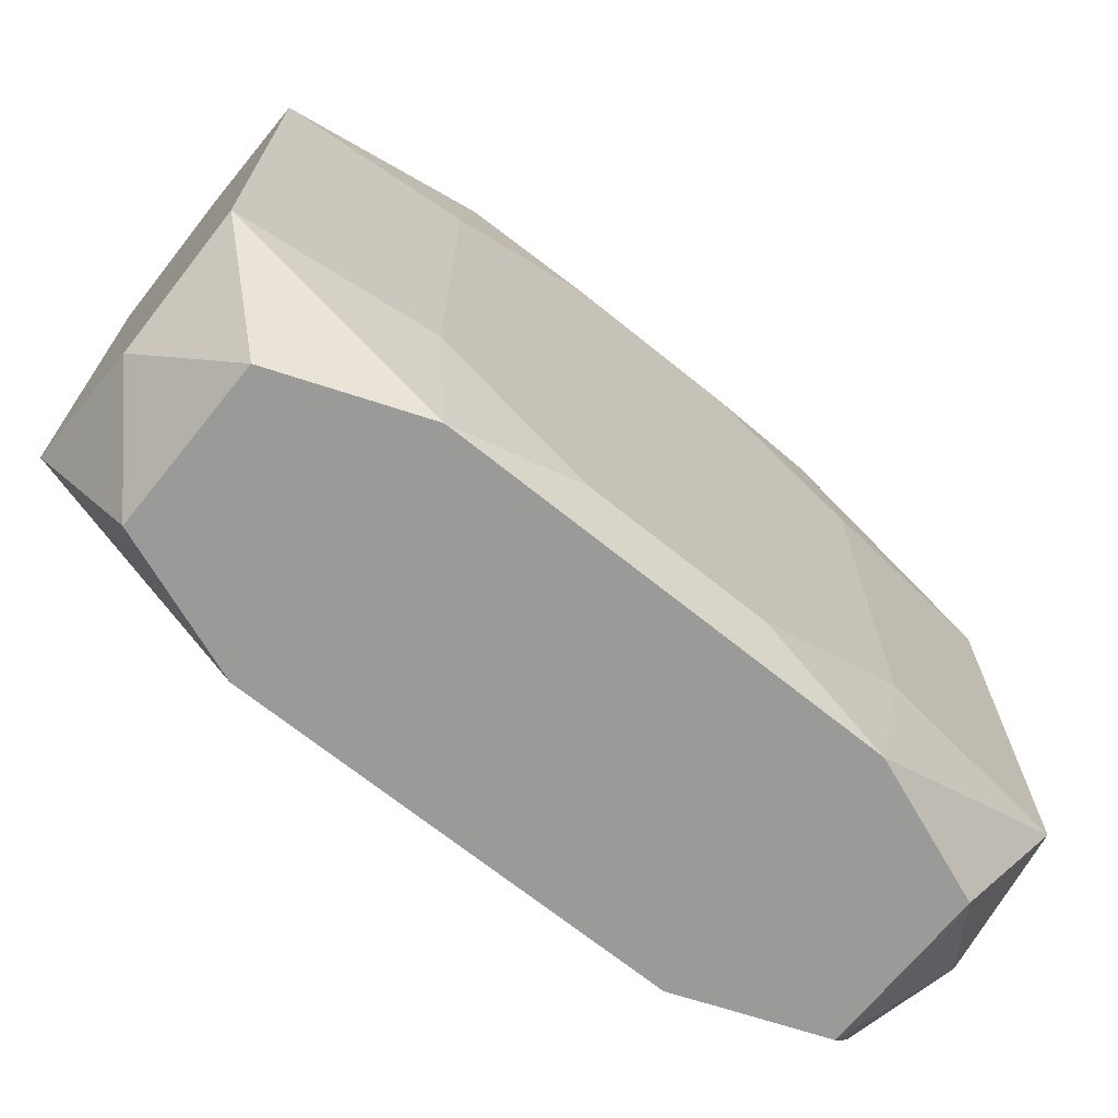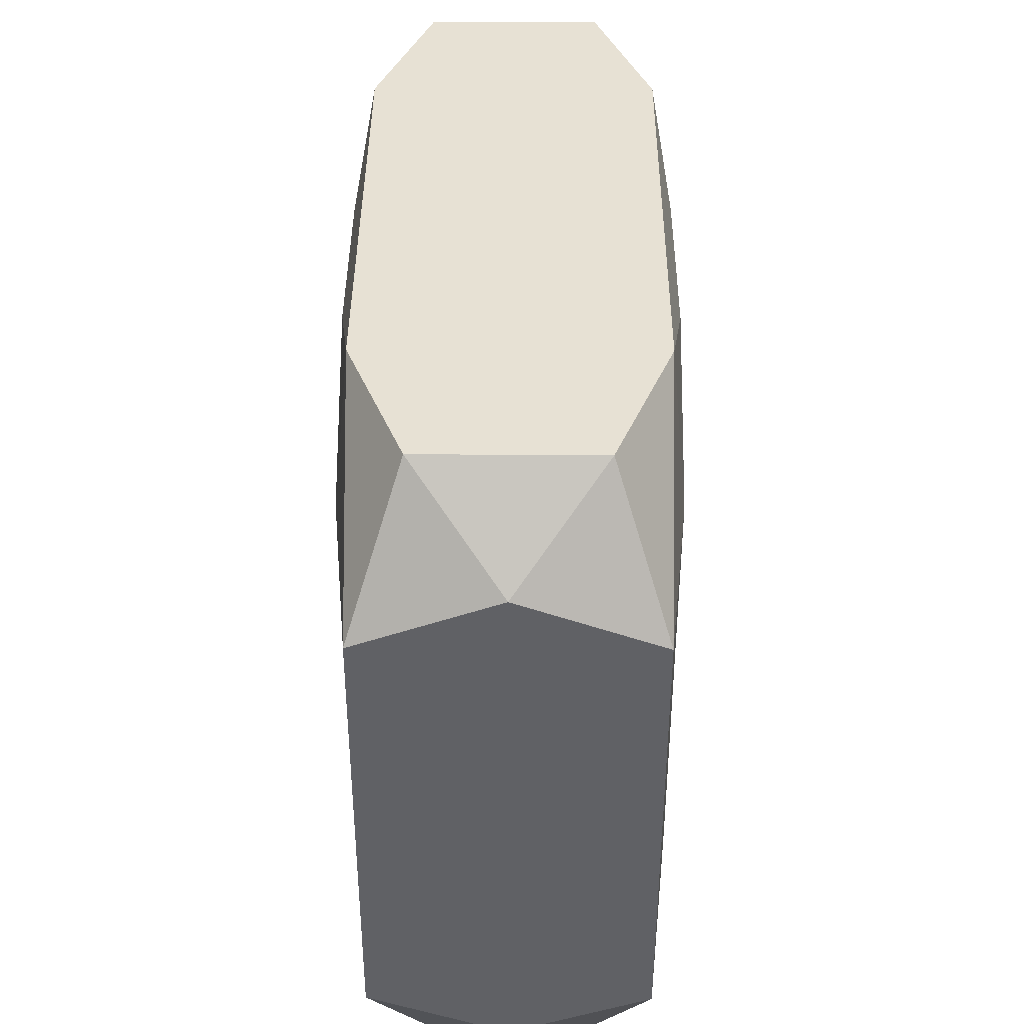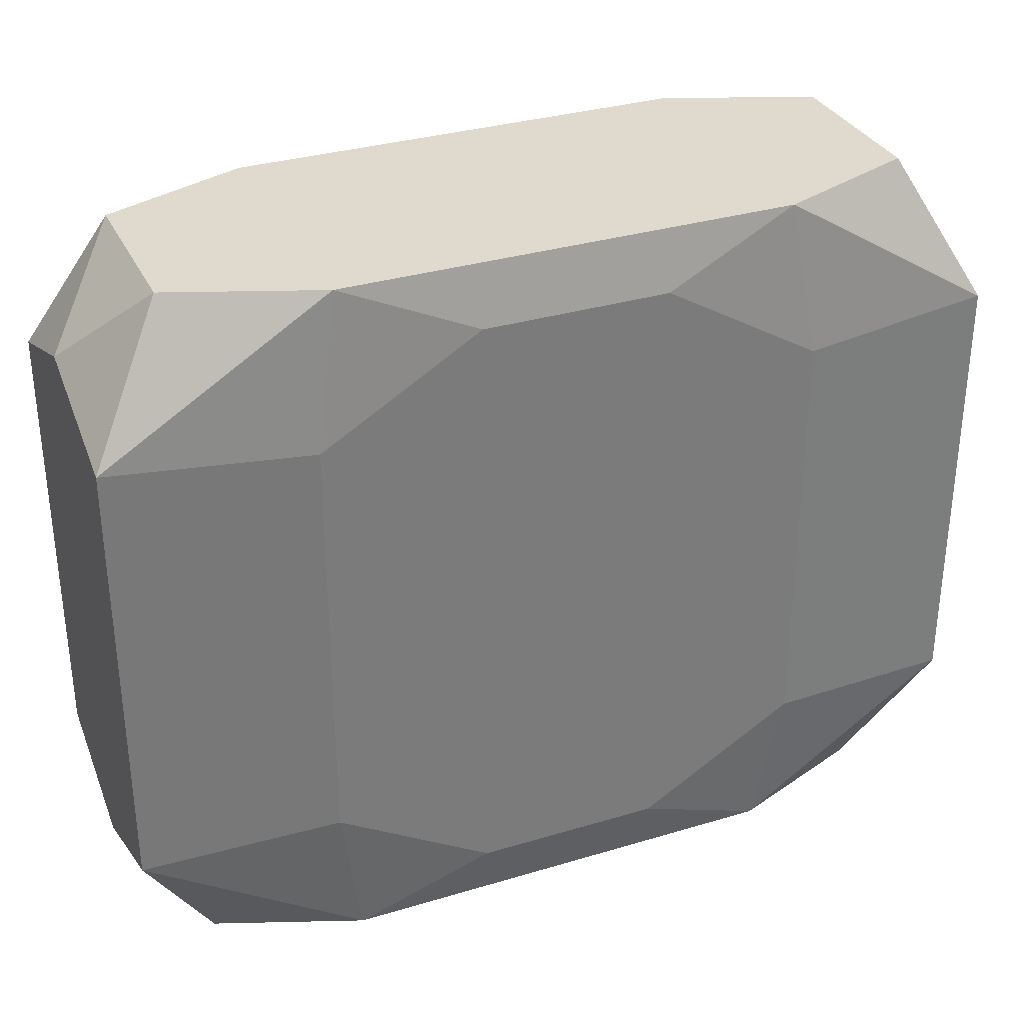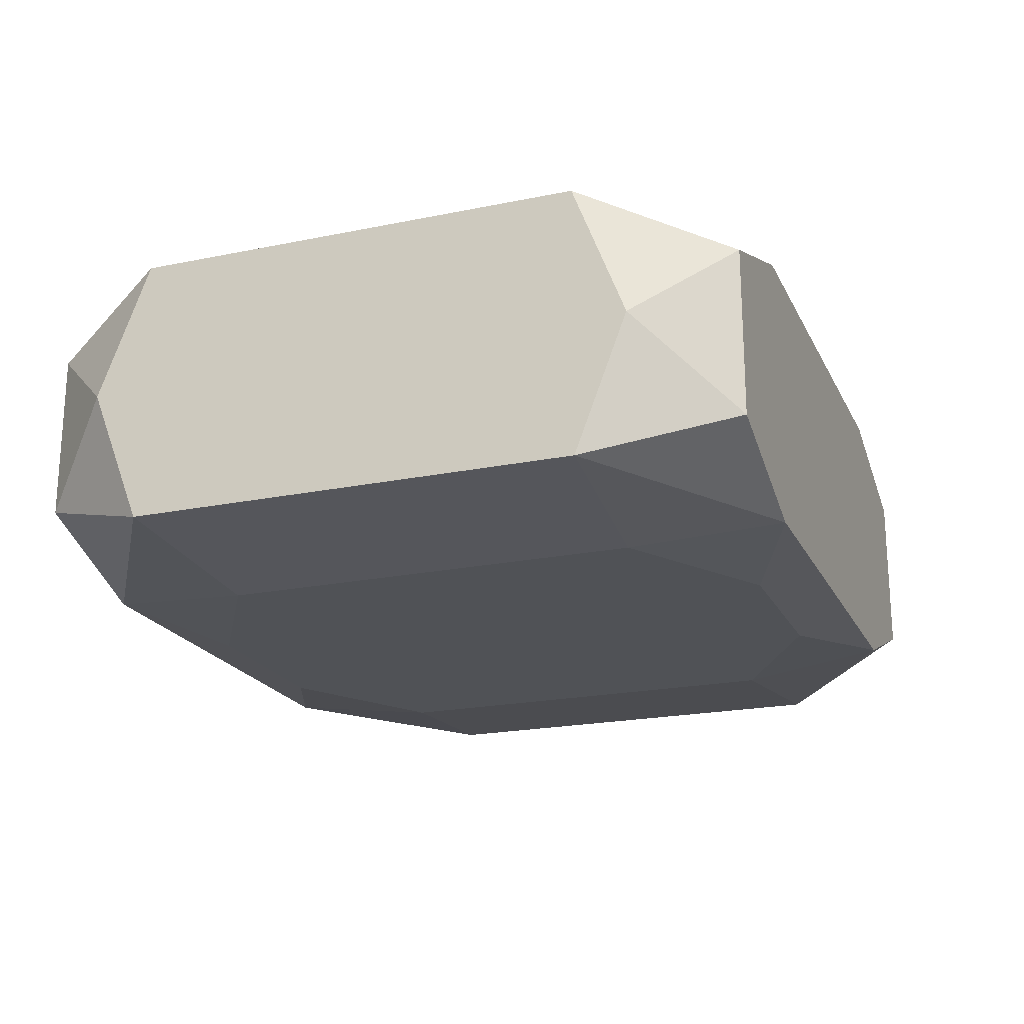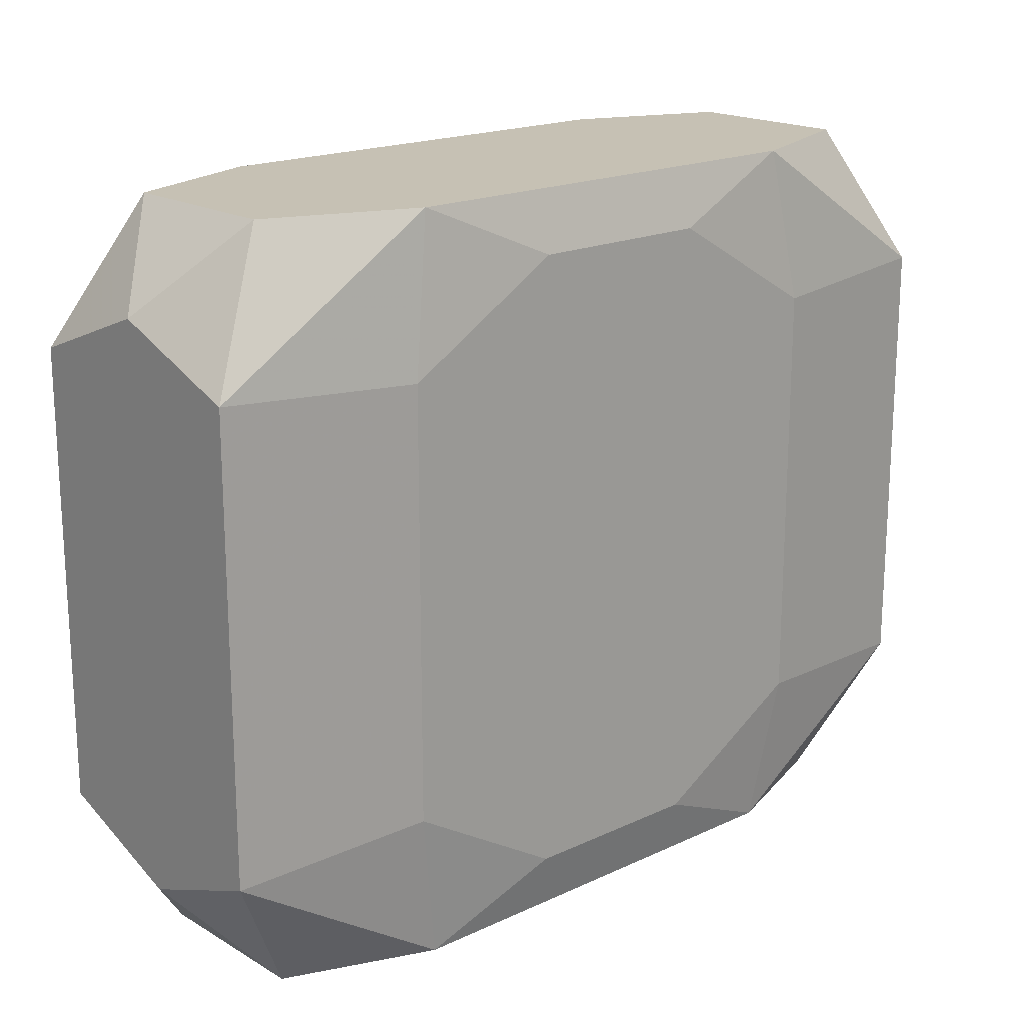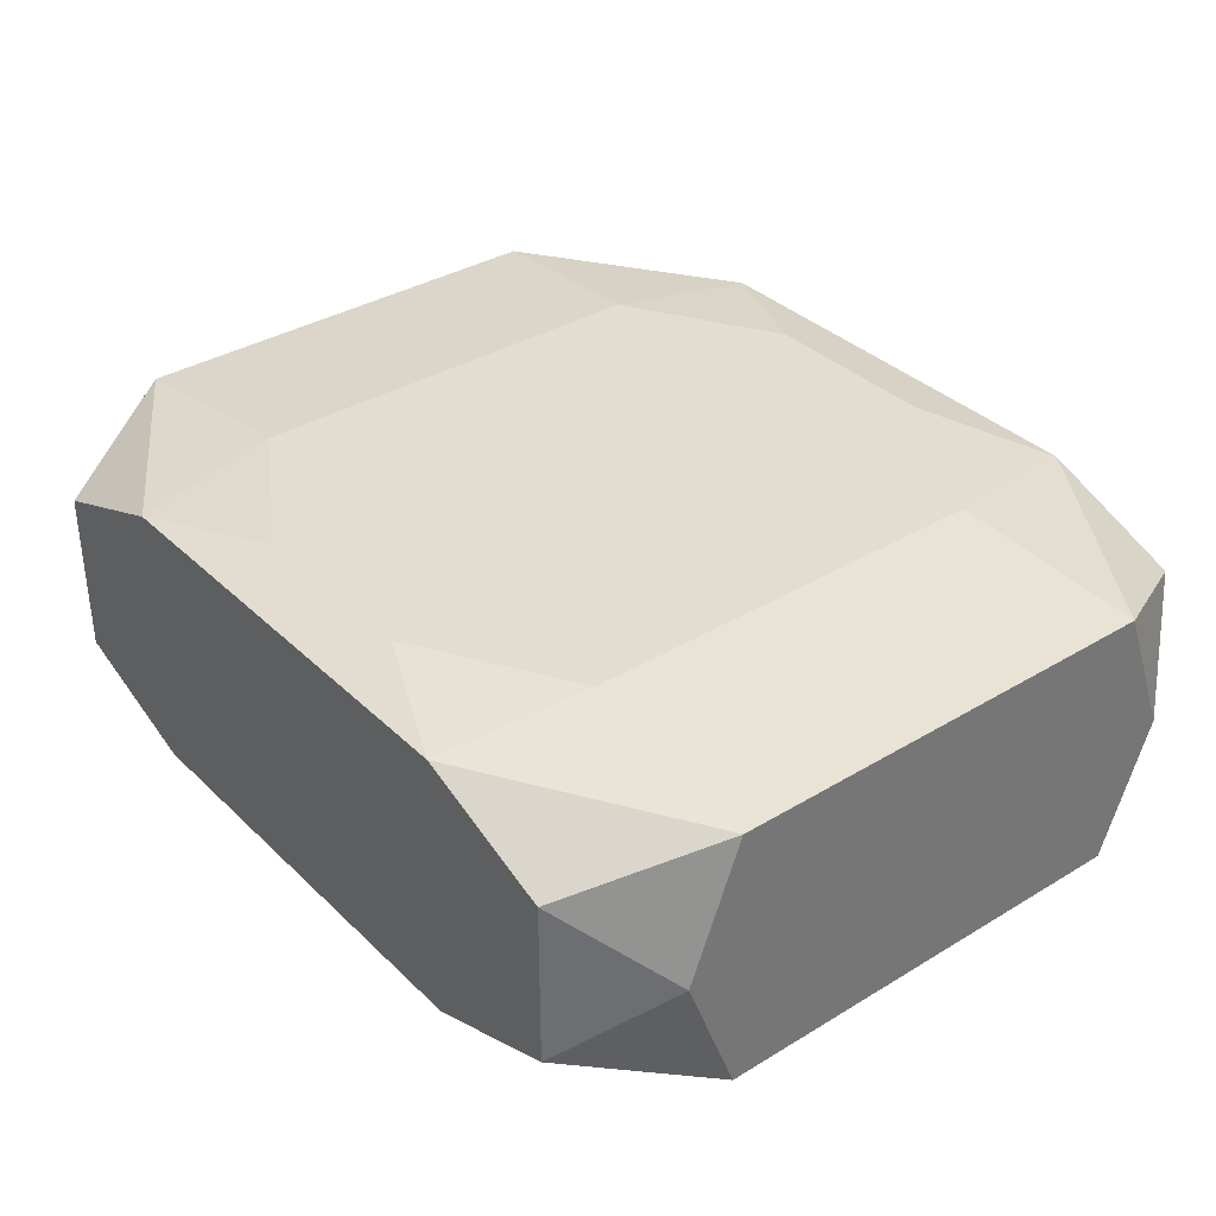
<metadata>
{"format":"obj","ext":"obj","renderer":"f3d","projection":"perspective","resolution":1024,"background":"white","views":[{"elev":-69.2,"azim":141.1,"up":"+Y"},{"elev":39.6,"azim":90.4,"up":"+Y"},{"elev":32.6,"azim":-22.7,"up":"+Y"},{"elev":-20.8,"azim":110.3,"up":"+Z"},{"elev":18.5,"azim":-41.8,"up":"+Y"},{"elev":35.4,"azim":51.3,"up":"+Z"}]}
</metadata>
<code>
v 0 0.01485 -0
v 0 0.01485 -0.00422
v 0 0.01015 0.006275
v 0 0.01015 -0.006275
v -0 -0.01015 -0.006275
v -0.00918 0.01485 0.005673
v -0.00918 0.01485 -0.005673
v -0.00918 -0.01485 0.005673
v -0.00918 -0.01485 -0.005673
v -0.003156 0.00189 -0.006275
v 0.01015 -0 -0.006275
v 0.01015 -0.003878 0.006275
v 0.01015 0.008672 0.006275
v 0.01015 0.008672 -0.006275
v 0.01015 -0.008672 0.006275
v 0.01015 -0.008672 -0.006275
v 0.01503 0.01485 0.003439
v 0.01503 0.01485 -0.003439
v 0.01503 -0.01485 0.003439
v 0.01503 -0.01485 -0.003439
v 0.003759 -0.01248 0.006275
v 0.003759 -0.01248 -0.006275
v 0.003759 0.01248 0.006275
v 0.003759 0.01248 -0.006275
v -0.01817 0 -0
v -0.01817 0.003103 0.005021
v -0.01817 -0.009136 -0.005472
v -0.01817 -0.009136 0.005472
v -0.01817 0.01123 -0
v -0.01817 -0.01123 0
v -0.01817 0.009136 -0.005472
v -0.01817 0.009136 0.005472
v 0.002397 -0.003878 0.006275
v -0.004541 -0.007347 0.006275
v 0.006201 0.001436 -0.006275
v -0.001453 0.00635 -0.006275
v -0.006201 0.001436 -0.006275
v 0.004541 -0.007347 0.006275
v 0.004541 0.007347 0.006275
v 0.01817 0.003103 -0.005021
v 0.01817 -0.009136 -0.005472
v 0.01817 -0.009136 0.005472
v 0.01817 -0.00516 0
v 0.01817 0.01123 -0
v 0.01817 -0.01123 0
v 0.01817 0.009136 -0.005472
v 0.01817 0.009136 0.005472
v -0.003759 -0.01248 0.006275
v -0.003759 -0.01248 -0.006275
v -0.003759 0.01248 0.006275
v -0.003759 0.01248 -0.006275
v -0.01503 0.01485 0.003439
v -0.01503 0.01485 -0.003439
v -0.01503 -0.01485 0.003439
v -0.01503 -0.01485 -0.003439
v -0.01015 -0.003878 0.006275
v -0.01015 -0.003878 -0.006275
v -0.01015 0.008672 0.006275
v -0.01015 0.008672 -0.006275
v -0.01015 -0.008672 0.006275
v -0.01015 -0.008672 -0.006275
v -0.01015 0.003878 0.006275
v -0.01015 0.003878 -0.006275
v 0.00918 0.01485 0.005673
v 0.00918 0.01485 -0.005673
v 0.00918 -0.01485 0.005673
v 0.00918 -0.01485 -0.005673
f 31 27 25
f 8 66 21
f 9 55 27
f 2 52 1
f 65 18 46
f 24 7 65
f 2 18 65
f 65 7 2
f 7 31 53
f 53 52 2
f 2 7 53
f 59 31 7
f 52 53 29
f 29 53 31
f 29 31 25
f 27 55 30
f 20 66 67
f 67 41 20
f 46 41 11
f 46 18 44
f 44 47 46
f 40 41 46
f 46 47 40
f 51 7 24
f 51 59 7
f 54 30 55
f 55 9 54
f 54 9 67
f 67 66 54
f 54 66 8
f 61 9 27
f 61 37 5
f 46 11 14
f 14 11 24
f 14 65 46
f 24 65 14
f 16 41 67
f 16 11 41
f 26 29 25
f 28 54 8
f 30 54 28
f 28 26 25
f 27 30 28
f 25 27 28
f 39 13 3
f 3 13 23
f 17 44 18
f 47 44 17
f 15 21 66
f 66 42 15
f 45 20 41
f 47 13 12
f 12 42 47
f 12 15 42
f 12 13 39
f 21 15 12
f 59 51 36
f 63 61 27
f 27 31 63
f 31 59 63
f 59 36 63
f 63 36 37
f 9 61 49
f 49 61 5
f 50 6 58
f 50 3 23
f 60 28 8
f 26 28 32
f 58 6 32
f 32 6 52
f 52 29 32
f 29 26 32
f 47 17 64
f 23 13 64
f 64 13 47
f 64 50 23
f 6 50 64
f 52 6 64
f 64 1 52
f 64 17 18
f 64 18 2
f 2 1 64
f 20 45 19
f 19 45 42
f 66 20 19
f 19 42 66
f 47 42 43
f 42 45 43
f 43 40 47
f 41 40 43
f 43 45 41
f 38 12 39
f 21 12 38
f 4 51 24
f 24 36 4
f 4 36 51
f 24 11 35
f 35 36 24
f 35 11 5
f 5 37 10
f 37 36 10
f 10 35 5
f 36 35 10
f 37 61 57
f 57 63 37
f 22 49 5
f 5 11 22
f 11 16 22
f 22 16 67
f 67 9 22
f 9 49 22
f 8 21 48
f 48 60 8
f 62 50 58
f 3 50 62
f 58 32 62
f 39 3 56
f 3 62 56
f 28 60 56
f 60 48 56
f 56 32 28
f 56 62 32
f 33 38 39
f 39 56 33
f 33 56 38
f 21 38 34
f 38 56 34
f 34 48 21
f 34 56 48

</code>
